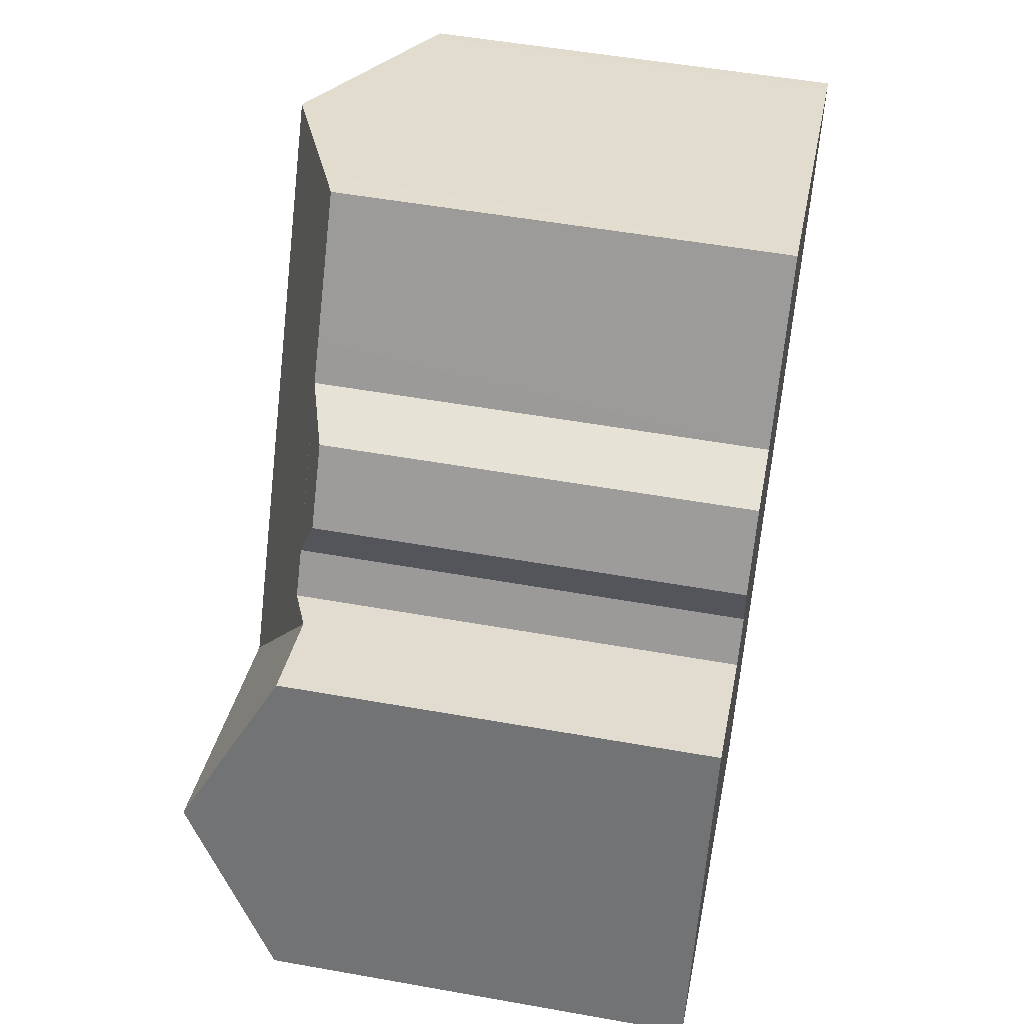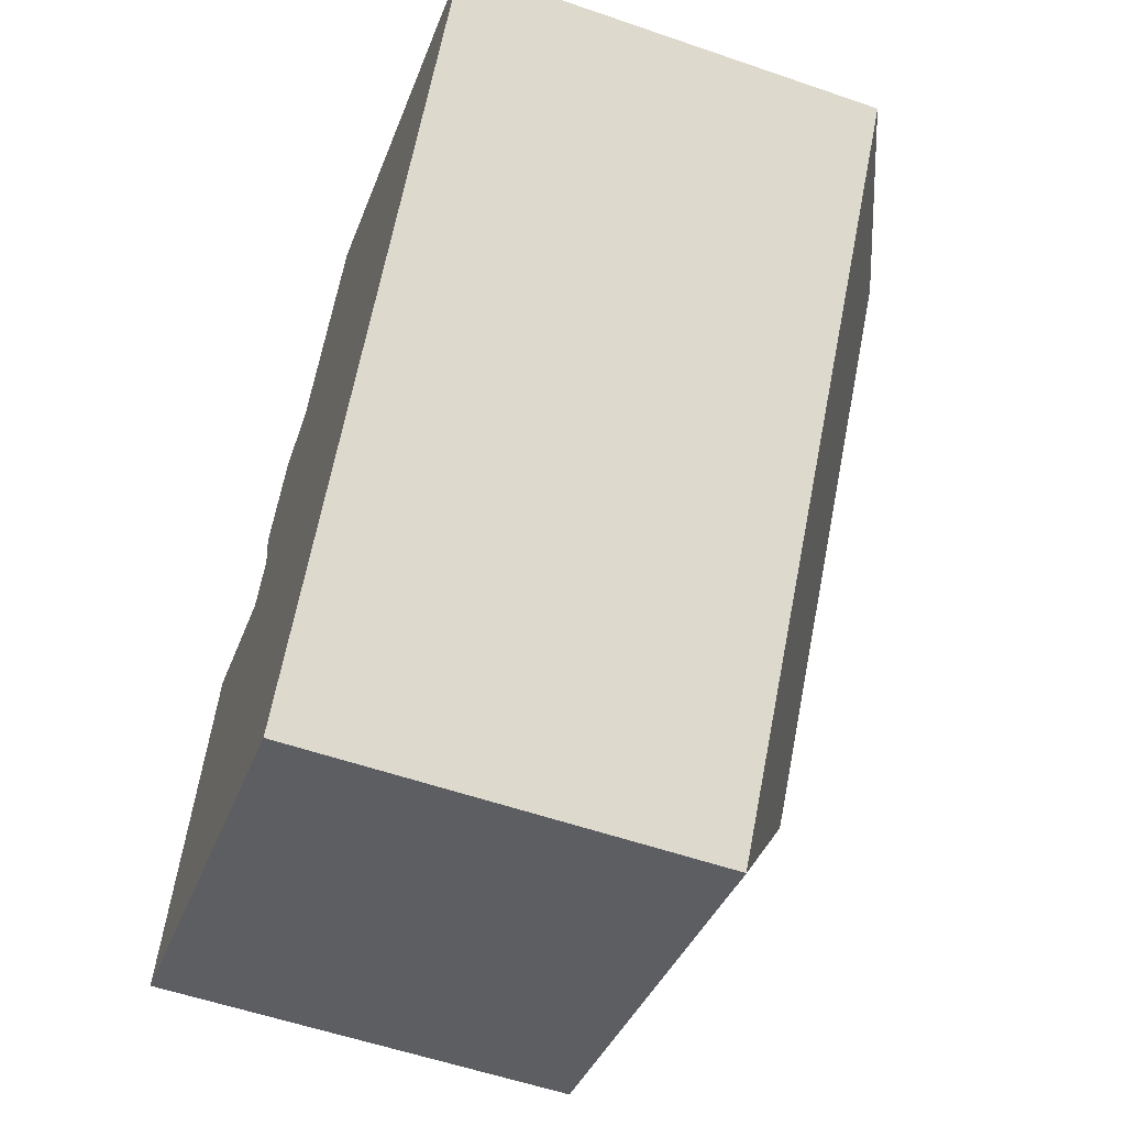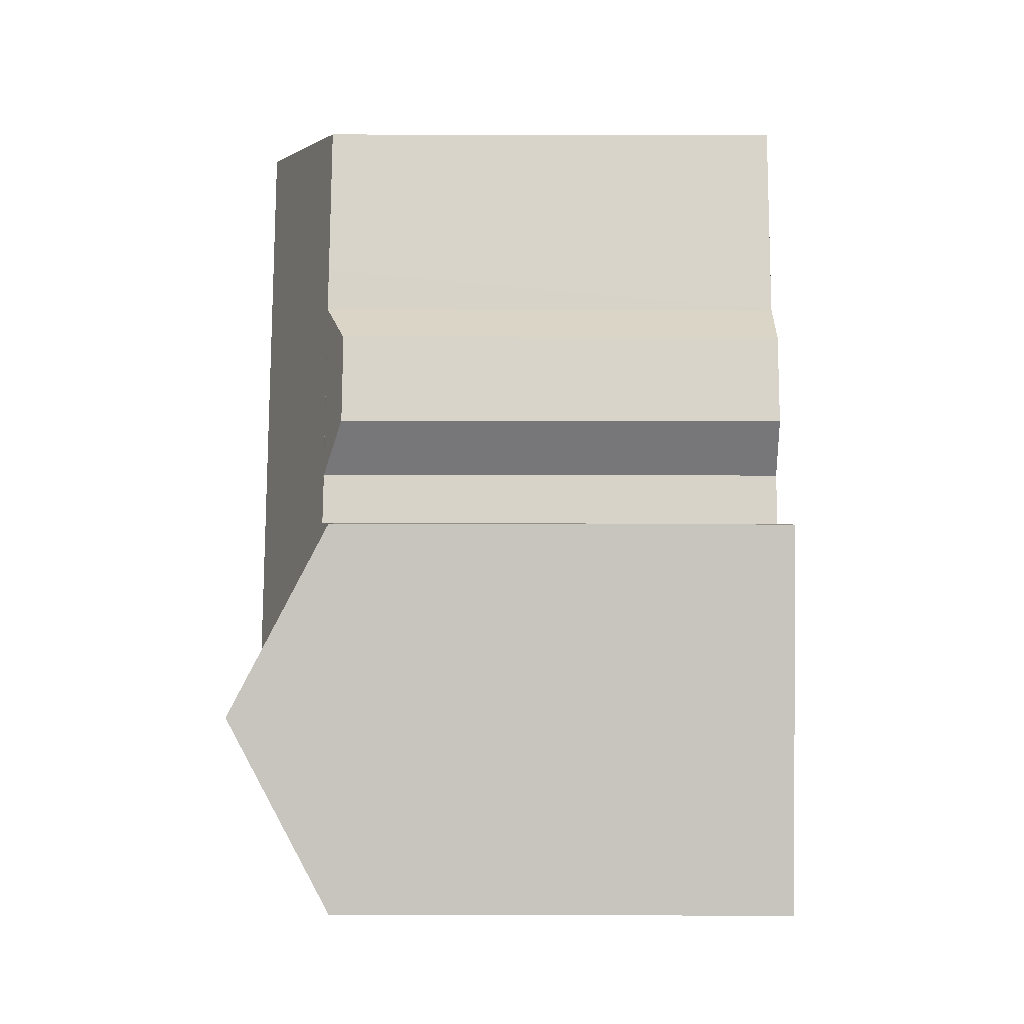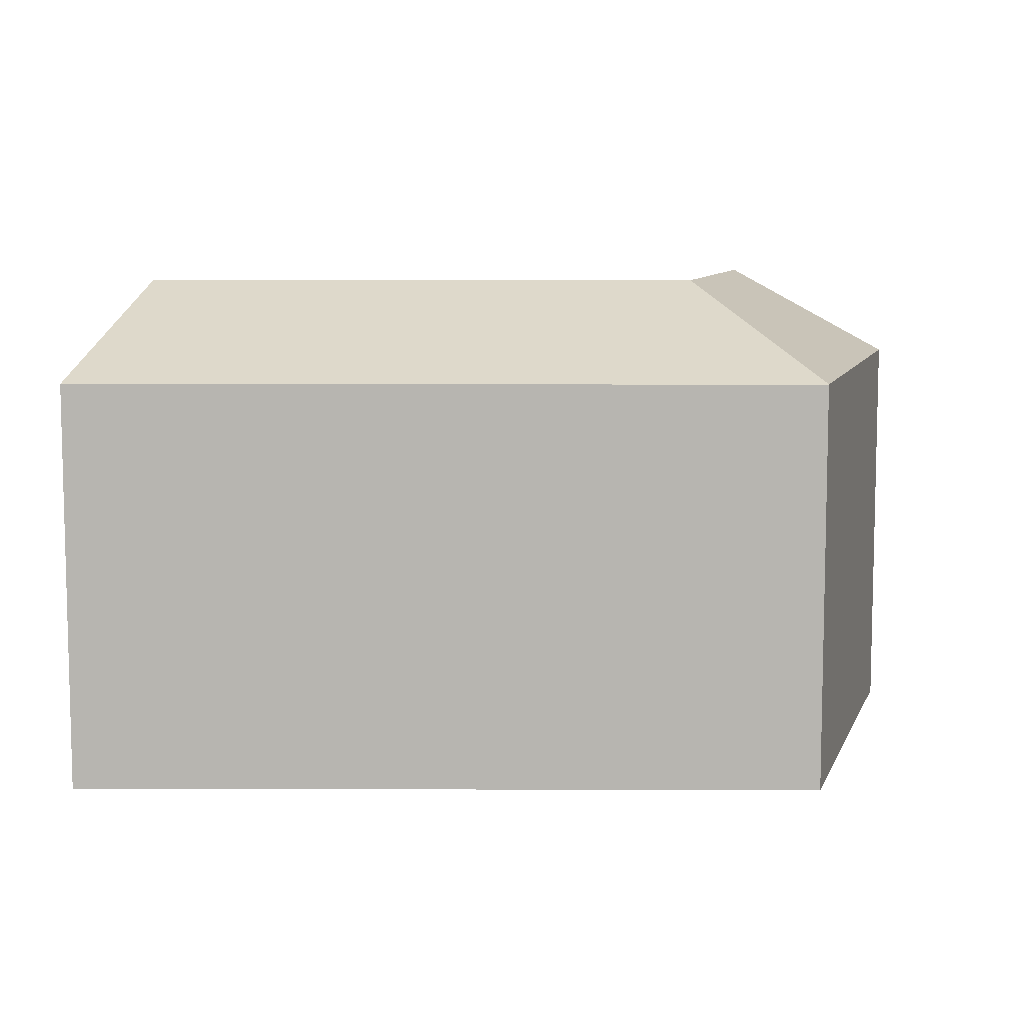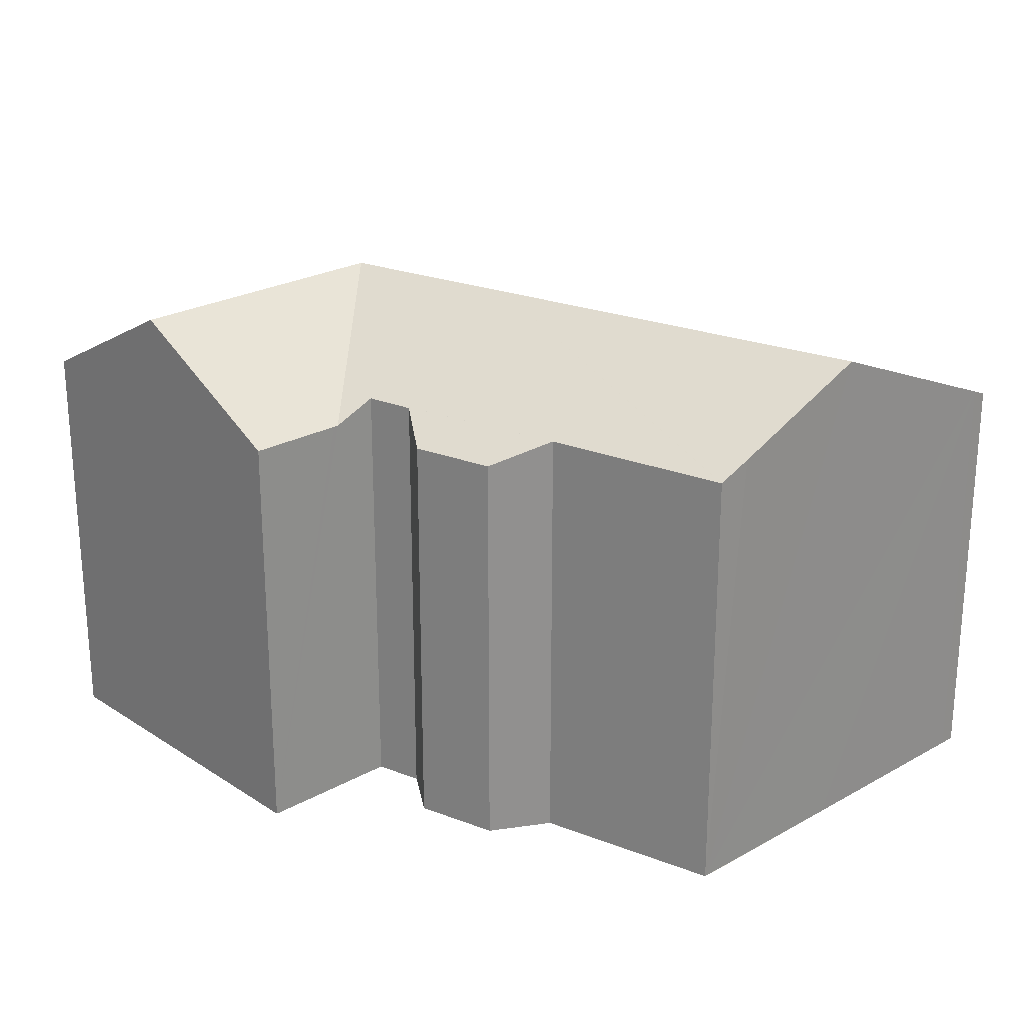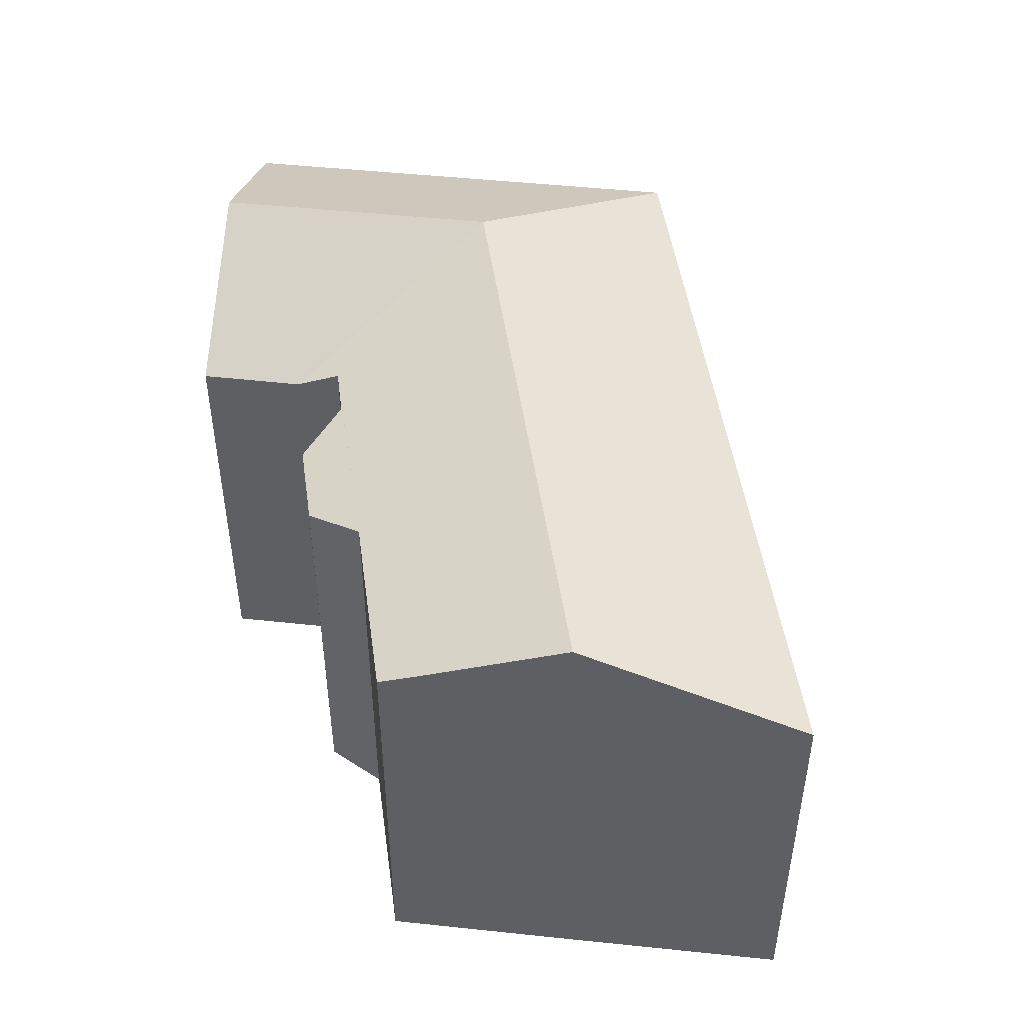
<metadata>
{"format":"obj","ext":"obj","renderer":"f3d","projection":"perspective","resolution":1024,"background":"white","views":[{"elev":52.3,"azim":-79.1,"up":"+Z"},{"elev":-56.5,"azim":70.2,"up":"+Z"},{"elev":18.9,"azim":-89.7,"up":"+Z"},{"elev":8.7,"azim":124.7,"up":"+Y"},{"elev":24.3,"azim":-23.7,"up":"+Y"},{"elev":49.2,"azim":25.8,"up":"+Y"}]}
</metadata>
<code>
v  11.63 18.5 2.707
v  15.67 15.12 -5.461
v  15.64 15.13 -5.453
v  0 15.13 9.267e-16
v  0.054 15.13 -0.019
v  0.21 15.47 0.597
v  3.772 18.5 5.445
v  2.117 18.5 6.022
v  4.213 15.17 11.99
v  7.463 15.16 10.87
v  7.637 15.16 10.81
v  15.4 18.5 8.257
v  13.59 15.81 16.82
v  17.3 15.78 22.41
v  9.148 15.81 10.29
v  9.224 15.81 10.41
v  10.1 15.8 11.75
v  9.566 15.1 13.89
v  11.26 15.09 16.4
v  14.41 15.8 18.07
v  17.31 15.78 22.42
v  18.49 16.29 22.03
v  23.57 18.5 20.26
v  23.16 15.12 5.553
v  31.33 15.12 17.56
v  30.89 15.31 17.71
v  30.82 15.35 17.74
v  30.8 15.35 17.74
v  4.213 -7.339e-16 11.99
v  9.148 -6.303e-16 10.29
v  7.637 -6.62e-16 10.81
v  7.463 -6.657e-16 10.87
v  13.59 -1.03e-15 16.82
v  11.26 -1.004e-15 16.4
v  17.31 -1.373e-15 22.42
v  23.57 -1.241e-15 20.26
v  30.8 -1.086e-15 17.74
v  18.49 -1.349e-15 22.03
v  30.89 -1.084e-15 17.71
v  30.82 -1.086e-15 17.74
v  31.33 -1.075e-15 17.56
v  10.1 -7.194e-16 11.75
v  9.224 -6.374e-16 10.41
v  9.566 -8.503e-16 13.89
v  17.3 -1.372e-15 22.41
v  14.41 -1.107e-15 18.07
v  0 0 0
v  2.117 -3.687e-16 6.022
v  0.21 -3.656e-17 0.597
v  23.16 -3.4e-16 5.553
v  15.67 3.344e-16 -5.461
v  15.64 3.339e-16 -5.453
v  0.054 1.163e-18 -0.019
g defaultobject
f 1 2 3
f 4 3 5
f 3 4 6
f 3 6 1
f 1 6 7
f 7 6 8
f 9 7 8
f 7 9 10
f 7 10 1
f 1 10 11
f 12 13 14
f 13 12 15
f 13 15 16
f 13 16 17
f 13 17 18
f 13 18 19
f 14 13 20
f 1 15 12
f 15 1 11
f 12 14 21
f 22 12 21
f 12 22 23
f 1 24 2
f 24 1 12
f 24 12 25
f 25 12 23
f 25 23 26
f 26 23 27
f 27 23 28
f 29 10 9
f 10 29 11
f 11 30 15
f 30 11 29
f 30 29 31
f 31 29 32
f 19 33 13
f 33 19 34
f 35 22 21
f 22 35 23
f 23 35 28
f 28 35 36
f 28 36 37
f 36 35 38
f 37 27 28
f 27 37 26
f 26 37 39
f 39 37 40
f 39 25 26
f 25 39 41
f 30 16 15
f 16 30 17
f 17 30 42
f 42 30 43
f 44 19 18
f 19 44 34
f 33 20 13
f 20 33 14
f 14 33 45
f 45 33 46
f 45 21 14
f 21 45 35
f 42 18 17
f 18 42 44
f 6 9 8
f 9 6 4
f 9 4 47
f 9 47 48
f 9 48 29
f 48 47 49
f 41 24 25
f 24 41 2
f 2 41 50
f 2 50 51
f 51 3 2
f 3 51 5
f 5 51 52
f 5 52 53
f 5 53 4
f 4 53 47
f 39 50 41
f 50 39 40
f 50 40 37
f 50 37 36
f 50 36 38
f 50 38 35
f 50 35 45
f 50 45 46
f 50 46 51
f 51 46 33
f 51 33 34
f 51 34 44
f 51 44 42
f 51 42 43
f 51 43 30
f 51 30 31
f 51 31 32
f 51 32 29
f 51 29 52
f 52 29 53
f 53 29 48
f 53 48 49
f 53 49 47

</code>
